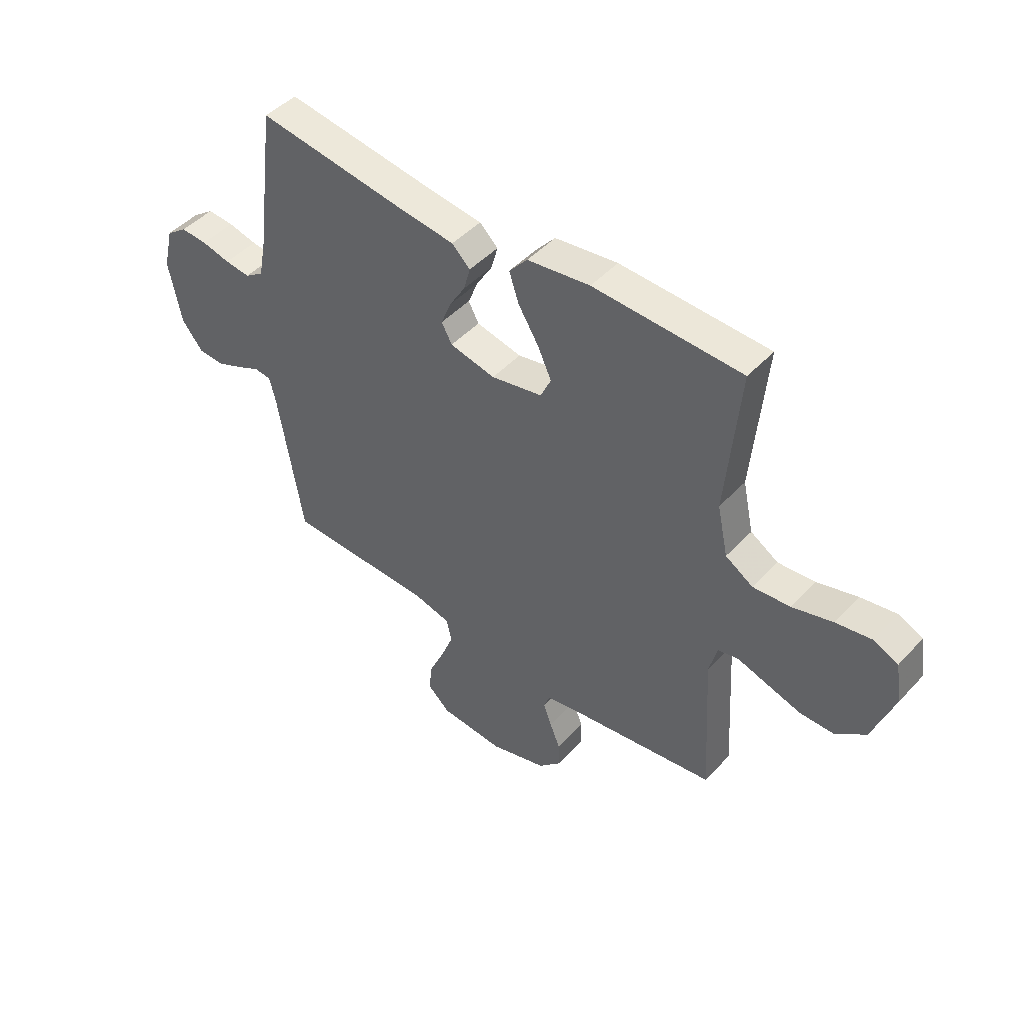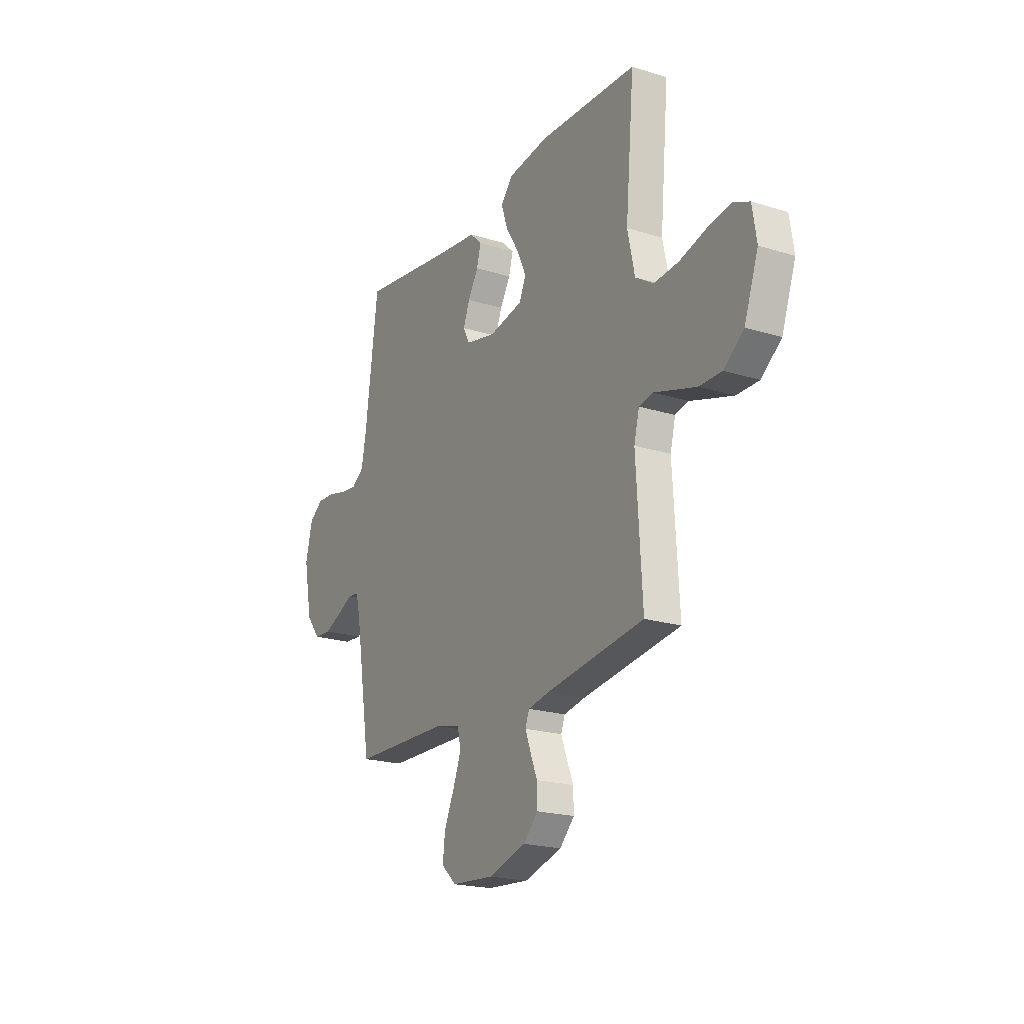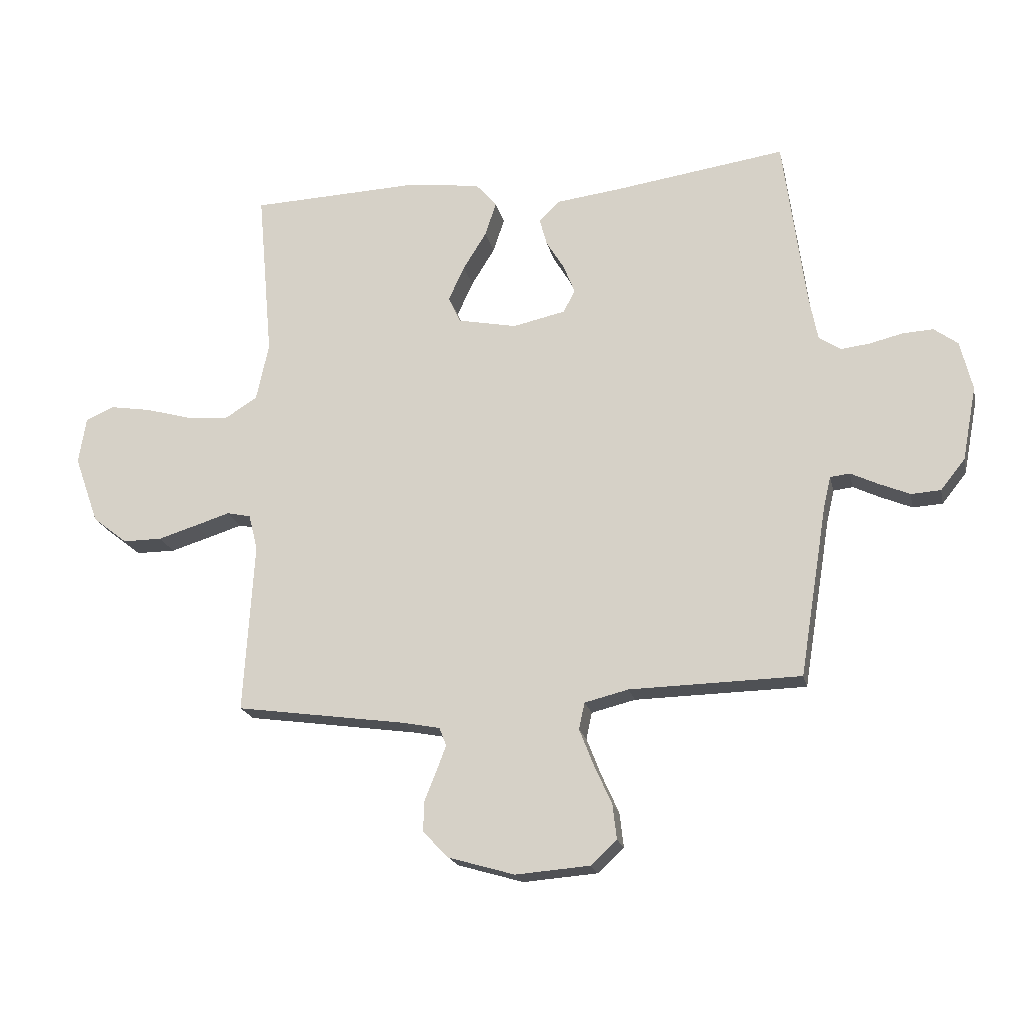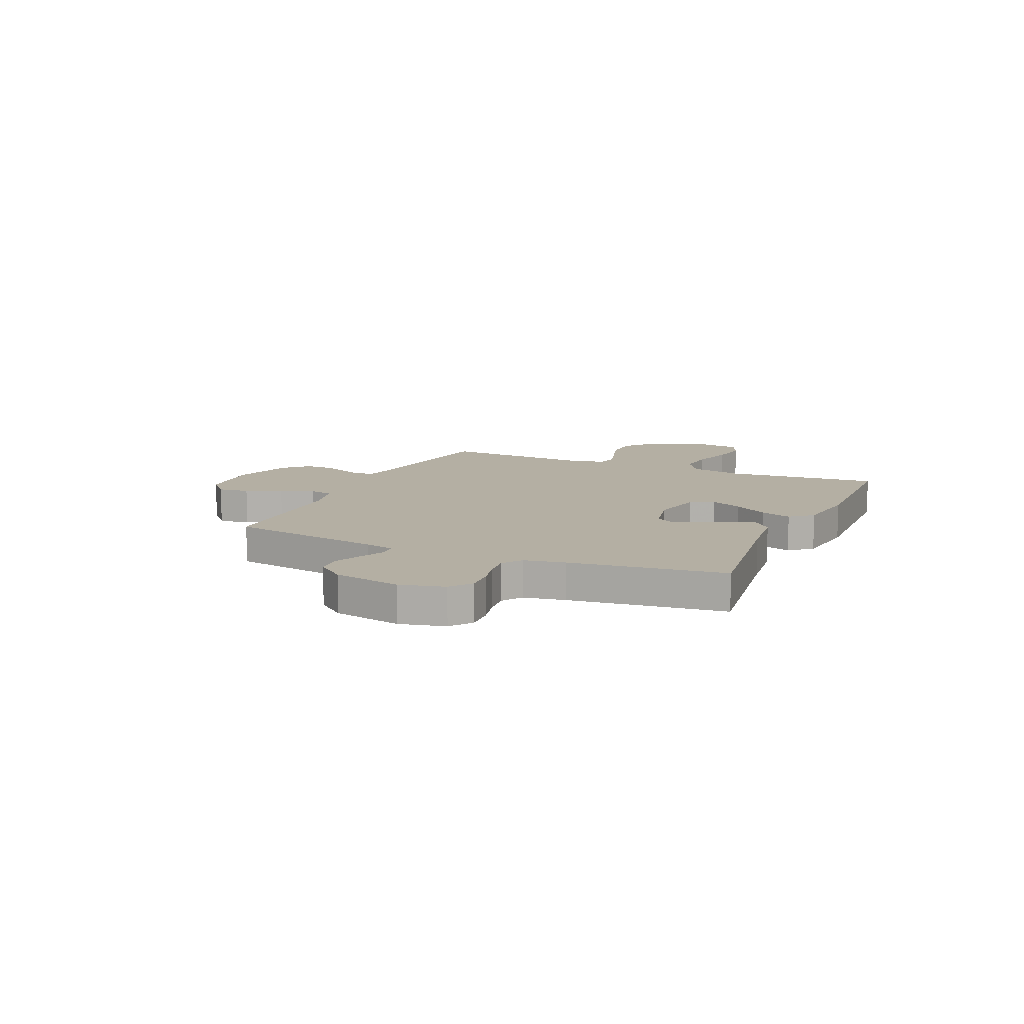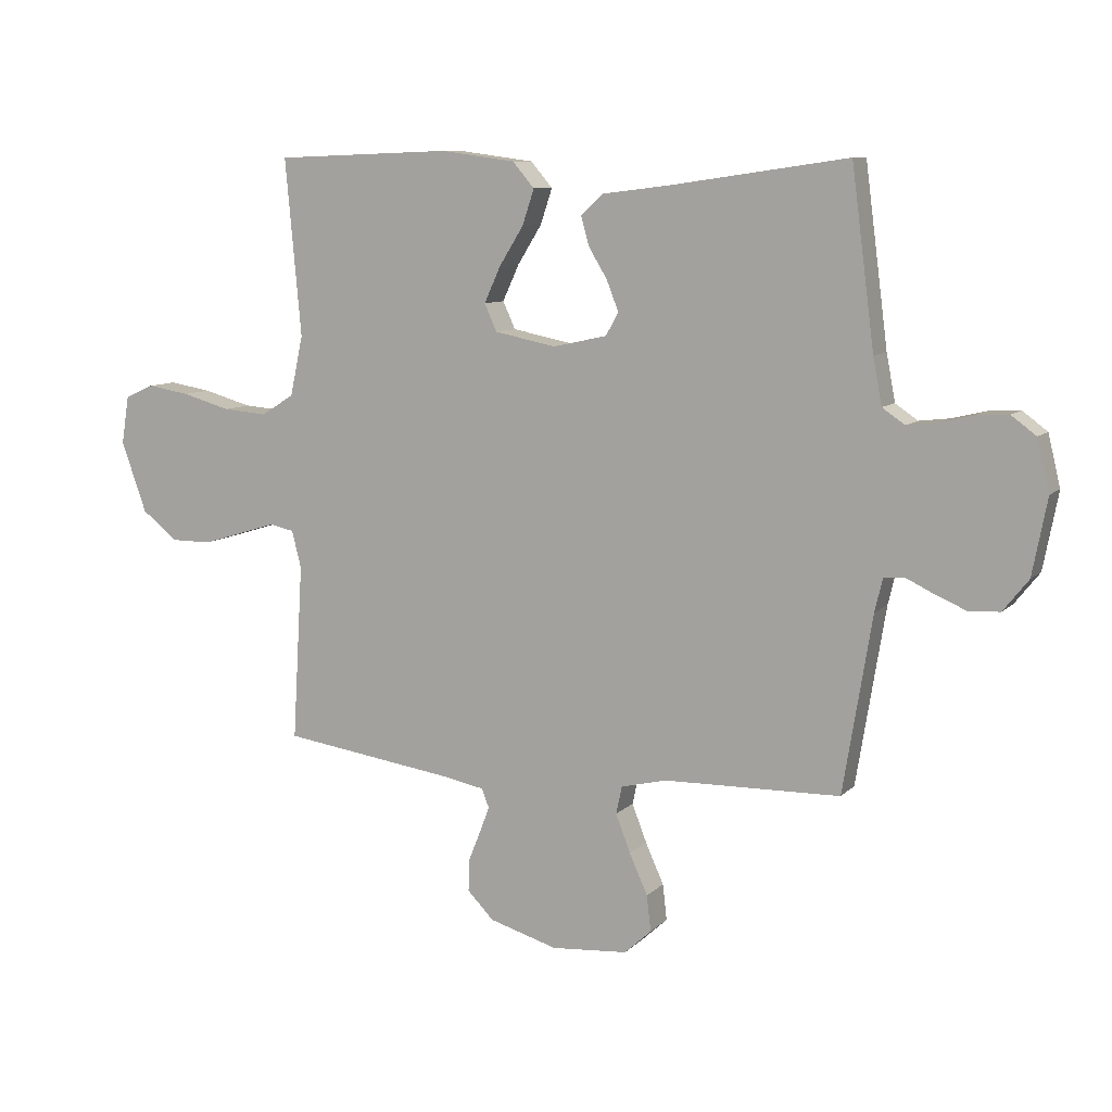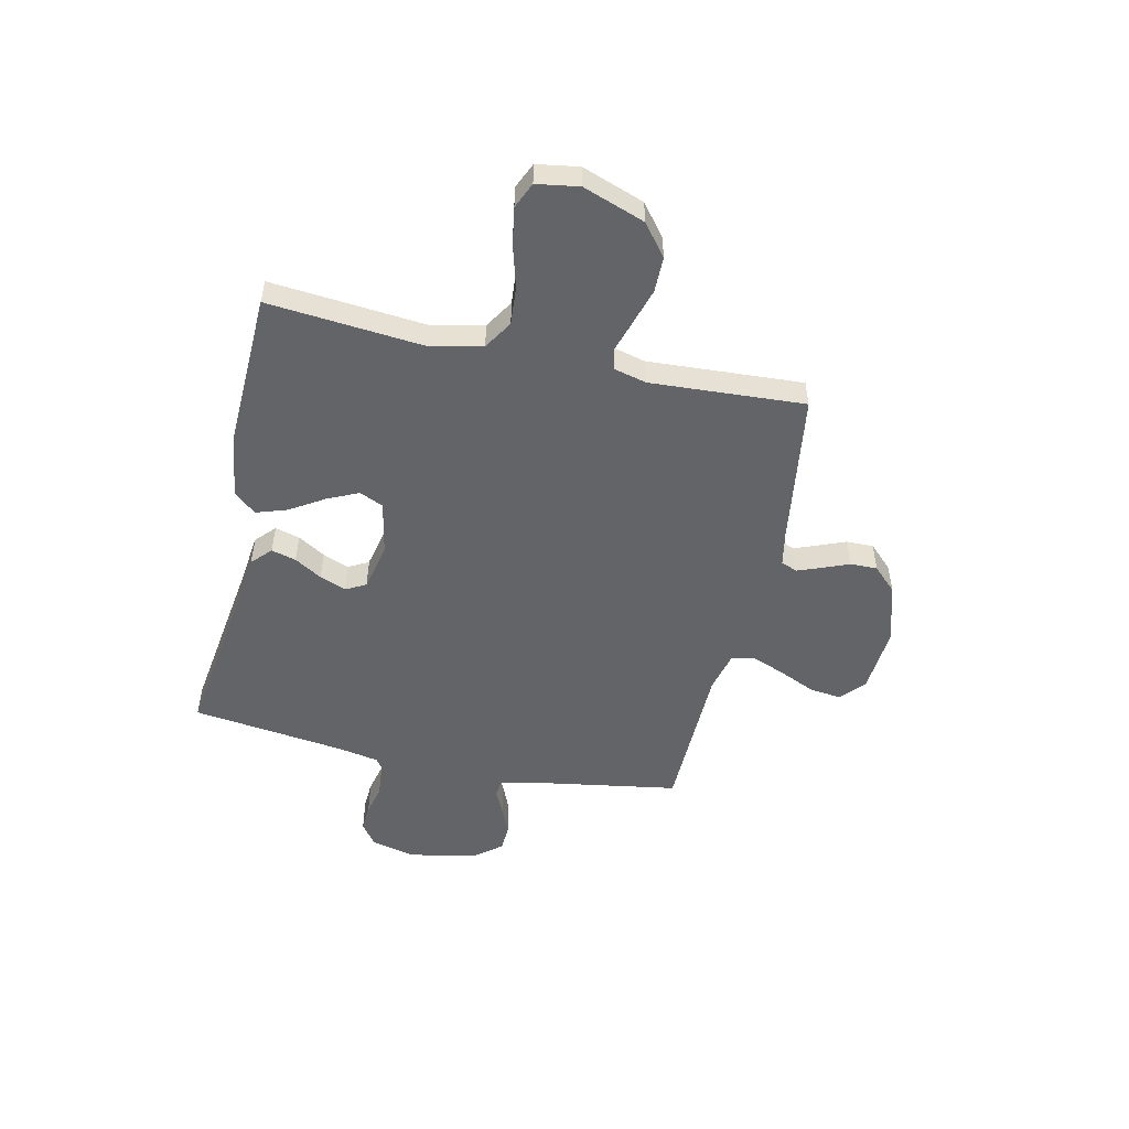
<metadata>
{"format":"obj","ext":"obj","renderer":"f3d","projection":"perspective","resolution":1024,"background":"white","views":[{"elev":46.5,"azim":40.0,"up":"+Z"},{"elev":-20.7,"azim":60.8,"up":"+Z"},{"elev":-19.7,"azim":-167.7,"up":"+Z"},{"elev":11.2,"azim":-65.9,"up":"+Y"},{"elev":9.1,"azim":-155.4,"up":"+Z"},{"elev":-51.3,"azim":77.5,"up":"+Y"}]}
</metadata>
<code>
v 0.5 0.07 0.5
v 0.473 0.07 0.2
v 0.495 0.07 0.098
v 0.551 0.07 0.063
v 0.626 0.07 0.069
v 0.708 0.07 0.092
v 0.78 0.07 0.104
v 0.83 0.07 0.082
v 0.843 0.07 0
v 0.8 0.07 -0.12
v 0.739 0.07 -0.168
v 0.67 0.07 -0.168
v 0.601 0.07 -0.147
v 0.54 0.07 -0.128
v 0.498 0.07 -0.137
v 0.482 0.07 -0.2
v 0.5 0.07 -0.5
v 0.2 0.07 -0.543
v 0.134 0.07 -0.556
v 0.122 0.07 -0.588
v 0.139 0.07 -0.633
v 0.16 0.07 -0.685
v 0.161 0.07 -0.738
v 0.116 0.07 -0.784
v 0 0.07 -0.818
v -0.13 0.07 -0.808
v -0.176 0.07 -0.766
v -0.169 0.07 -0.705
v -0.138 0.07 -0.636
v -0.113 0.07 -0.572
v -0.123 0.07 -0.525
v -0.2 0.07 -0.506
v -0.5 0.07 -0.5
v -0.549 0.07 -0.2
v -0.562 0.07 -0.145
v -0.596 0.07 -0.141
v -0.644 0.07 -0.164
v -0.698 0.07 -0.187
v -0.75 0.07 -0.184
v -0.793 0.07 -0.13
v -0.818 0.07 0
v -0.797 0.07 0.087
v -0.755 0.07 0.118
v -0.701 0.07 0.115
v -0.643 0.07 0.101
v -0.592 0.07 0.095
v -0.554 0.07 0.121
v -0.539 0.07 0.2
v -0.5 0.07 0.5
v -0.2 0.07 0.457
v -0.085 0.07 0.443
v -0.048 0.07 0.408
v -0.061 0.07 0.36
v -0.093 0.07 0.307
v -0.113 0.07 0.256
v -0.092 0.07 0.217
v 0 0.07 0.197
v 0.104 0.07 0.218
v 0.125 0.07 0.264
v 0.097 0.07 0.325
v 0.056 0.07 0.391
v 0.036 0.07 0.451
v 0.073 0.07 0.494
v 0.2 0.07 0.511
v 0.5 0 0.5
v 0.473 0 0.2
v 0.495 0 0.098
v 0.551 0 0.063
v 0.626 0 0.069
v 0.708 0 0.092
v 0.78 0 0.104
v 0.83 0 0.082
v 0.843 0 0
v 0.8 0 -0.12
v 0.739 0 -0.168
v 0.67 0 -0.168
v 0.601 0 -0.147
v 0.54 0 -0.128
v 0.498 0 -0.137
v 0.482 0 -0.2
v 0.5 0 -0.5
v 0.2 0 -0.543
v 0.134 0 -0.556
v 0.122 0 -0.588
v 0.139 0 -0.633
v 0.16 0 -0.685
v 0.161 0 -0.738
v 0.116 0 -0.784
v 0 0 -0.818
v -0.13 0 -0.808
v -0.176 0 -0.766
v -0.169 0 -0.705
v -0.138 0 -0.636
v -0.113 0 -0.572
v -0.123 0 -0.525
v -0.2 0 -0.506
v -0.5 0 -0.5
v -0.549 0 -0.2
v -0.562 0 -0.145
v -0.596 0 -0.141
v -0.644 0 -0.164
v -0.698 0 -0.187
v -0.75 0 -0.184
v -0.793 0 -0.13
v -0.818 0 0
v -0.797 0 0.087
v -0.755 0 0.118
v -0.701 0 0.115
v -0.643 0 0.101
v -0.592 0 0.095
v -0.554 0 0.121
v -0.539 0 0.2
v -0.5 0 0.5
v -0.2 0 0.457
v -0.085 0 0.443
v -0.048 0 0.408
v -0.061 0 0.36
v -0.093 0 0.307
v -0.113 0 0.256
v -0.092 0 0.217
v 0 0 0.197
v 0.104 0 0.218
v 0.125 0 0.264
v 0.097 0 0.325
v 0.056 0 0.391
v 0.036 0 0.451
v 0.073 0 0.494
v 0.2 0 0.511
f 64 1 2
f 63 64 2
f 62 63 2
f 61 62 2
f 60 61 2
f 59 60 2 3
f 58 59 3 4
f 57 58 4
f 56 57 4
f 52 53 54
f 51 52 54
f 50 51 54
f 50 54 55
f 49 50 55
f 48 49 55
f 47 48 55 56
f 43 44 45
f 42 43 45
f 41 42 45
f 40 41 45
f 39 40 45
f 38 39 45
f 37 38 45
f 36 37 45
f 35 36 45 46
f 47 56 4
f 46 47 4
f 35 46 4
f 34 35 4
f 27 28 29
f 26 27 29
f 25 26 29
f 24 25 29
f 23 24 29
f 22 23 29
f 21 22 29
f 20 21 29 30
f 19 20 30 31
f 16 17 18
f 19 31 32
f 18 19 32
f 16 18 32
f 15 16 32
f 12 13 14
f 11 12 14
f 10 11 14
f 9 10 14
f 8 9 14
f 7 8 14
f 6 7 14
f 5 6 14
f 34 4 5
f 33 34 5
f 32 33 5
f 15 32 5
f 5 14 15
f 66 65 128
f 66 128 127
f 66 127 126
f 66 126 125
f 66 125 124
f 67 66 124 123
f 68 67 123 122
f 68 122 121
f 68 121 120
f 118 117 116
f 118 116 115
f 118 115 114
f 119 118 114
f 119 114 113
f 119 113 112
f 120 119 112 111
f 109 108 107
f 109 107 106
f 109 106 105
f 109 105 104
f 109 104 103
f 109 103 102
f 109 102 101
f 109 101 100
f 110 109 100 99
f 68 120 111
f 68 111 110
f 68 110 99
f 68 99 98
f 93 92 91
f 93 91 90
f 93 90 89
f 93 89 88
f 93 88 87
f 93 87 86
f 93 86 85
f 94 93 85 84
f 95 94 84 83
f 82 81 80
f 96 95 83
f 96 83 82
f 96 82 80
f 96 80 79
f 78 77 76
f 78 76 75
f 78 75 74
f 78 74 73
f 78 73 72
f 78 72 71
f 78 71 70
f 78 70 69
f 69 68 98
f 69 98 97
f 69 97 96
f 69 96 79
f 79 78 69
f 1 65 66 2
f 2 66 67 3
f 3 67 68 4
f 4 68 69 5
f 5 69 70 6
f 6 70 71 7
f 7 71 72 8
f 8 72 73 9
f 9 73 74 10
f 10 74 75 11
f 11 75 76 12
f 12 76 77 13
f 13 77 78 14
f 14 78 79 15
f 15 79 80 16
f 16 80 81 17
f 17 81 82 18
f 18 82 83 19
f 19 83 84 20
f 20 84 85 21
f 21 85 86 22
f 22 86 87 23
f 23 87 88 24
f 24 88 89 25
f 25 89 90 26
f 26 90 91 27
f 27 91 92 28
f 28 92 93 29
f 29 93 94 30
f 30 94 95 31
f 31 95 96 32
f 32 96 97 33
f 33 97 98 34
f 34 98 99 35
f 35 99 100 36
f 36 100 101 37
f 37 101 102 38
f 38 102 103 39
f 39 103 104 40
f 40 104 105 41
f 41 105 106 42
f 42 106 107 43
f 43 107 108 44
f 44 108 109 45
f 45 109 110 46
f 46 110 111 47
f 47 111 112 48
f 48 112 113 49
f 49 113 114 50
f 50 114 115 51
f 51 115 116 52
f 52 116 117 53
f 53 117 118 54
f 54 118 119 55
f 55 119 120 56
f 56 120 121 57
f 57 121 122 58
f 58 122 123 59
f 59 123 124 60
f 60 124 125 61
f 61 125 126 62
f 62 126 127 63
f 63 127 128 64
f 64 128 65 1

</code>
